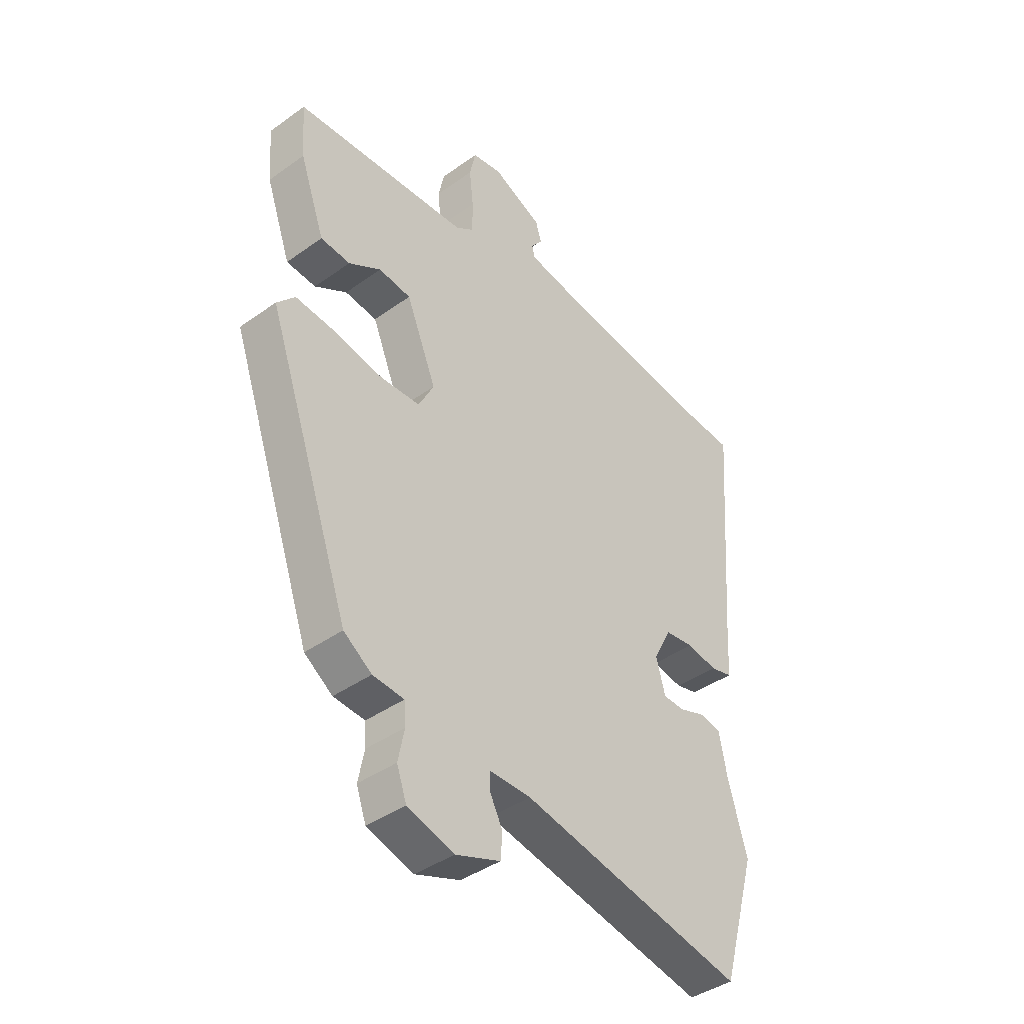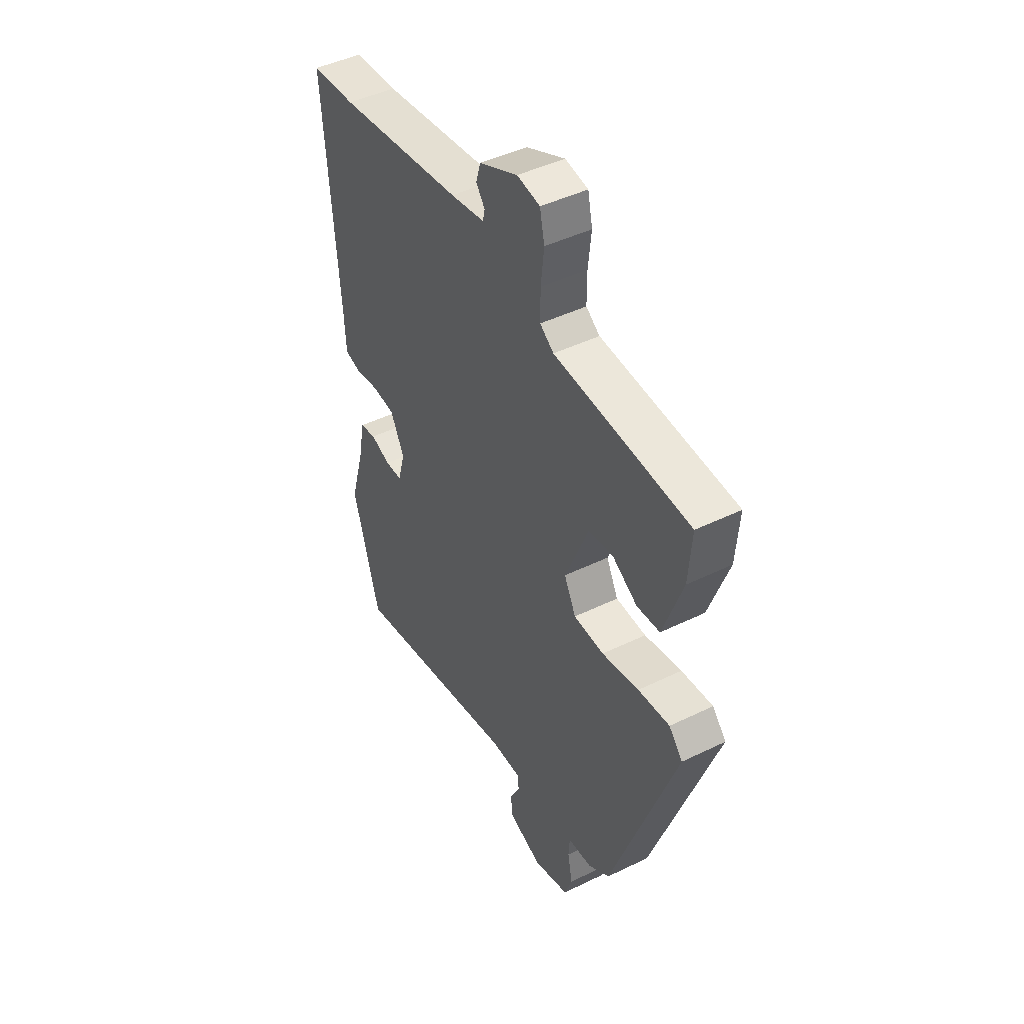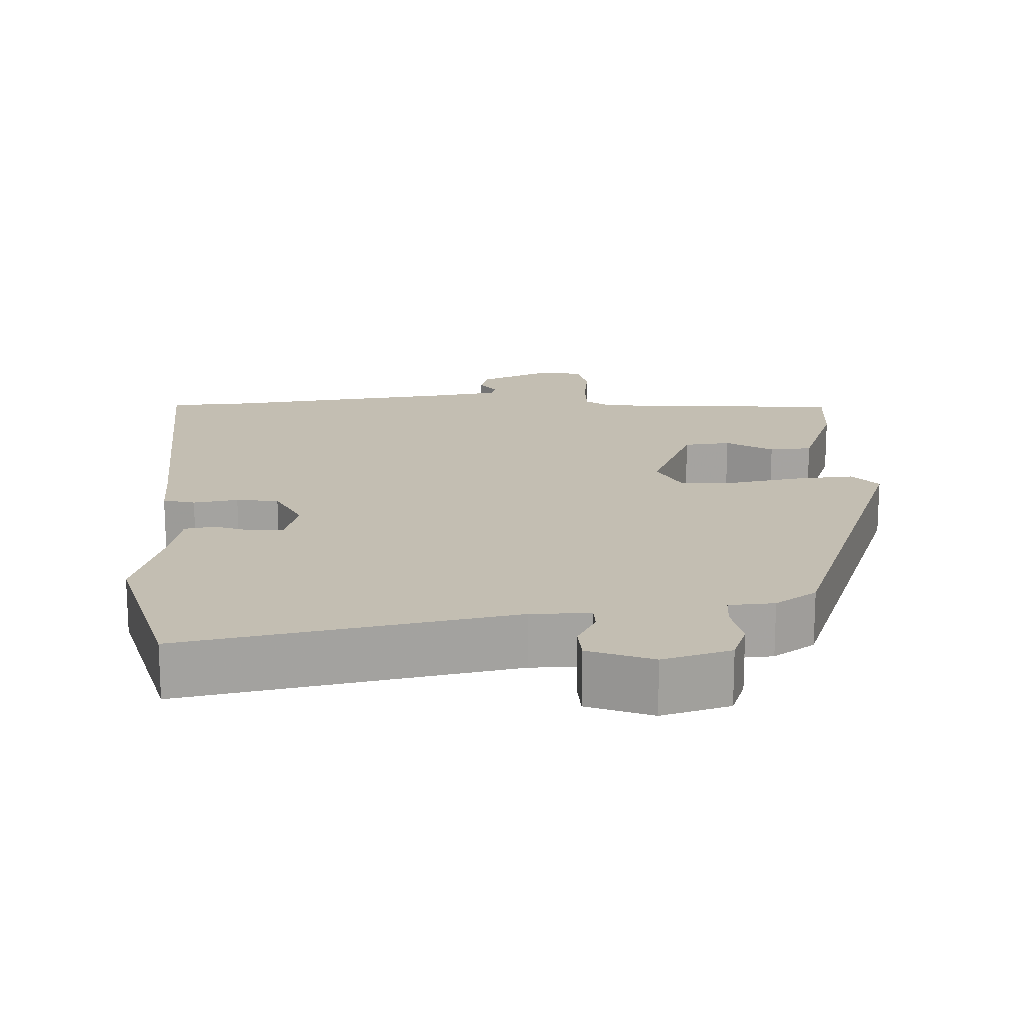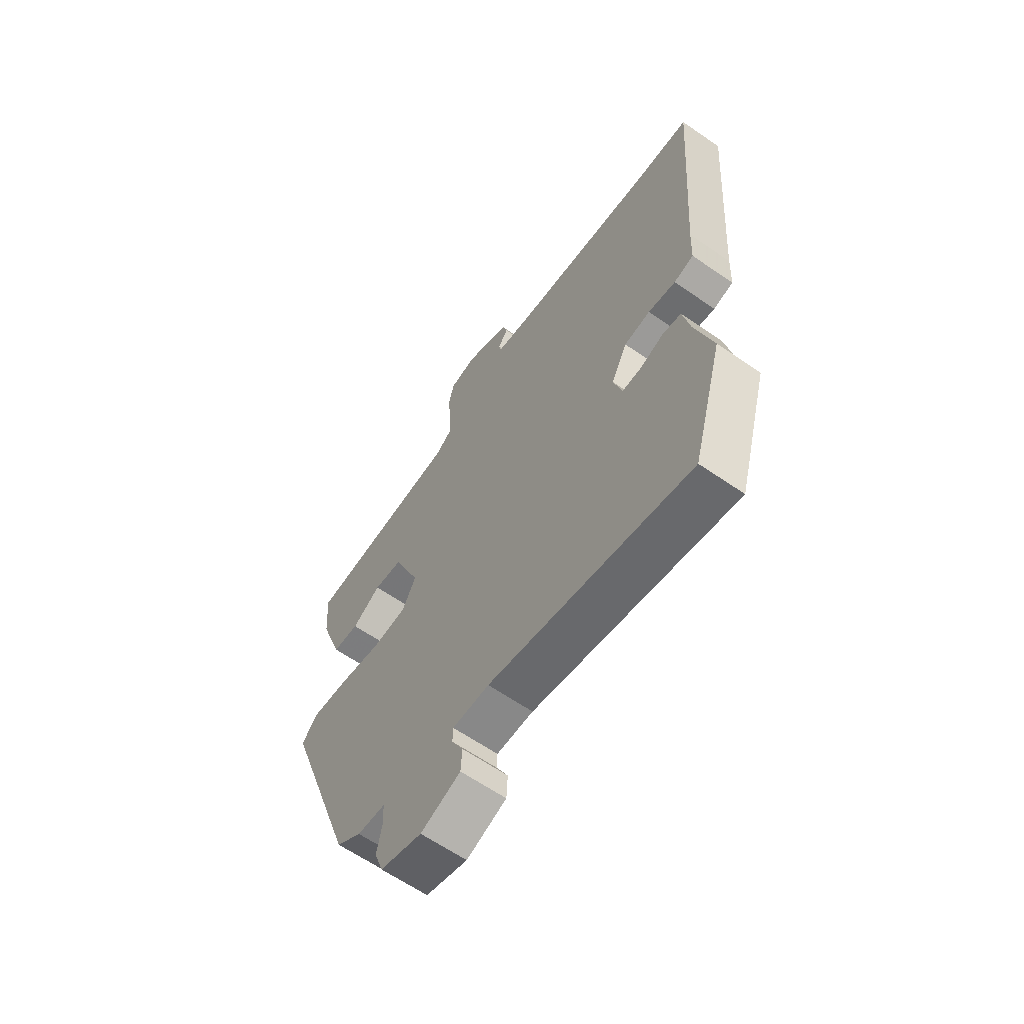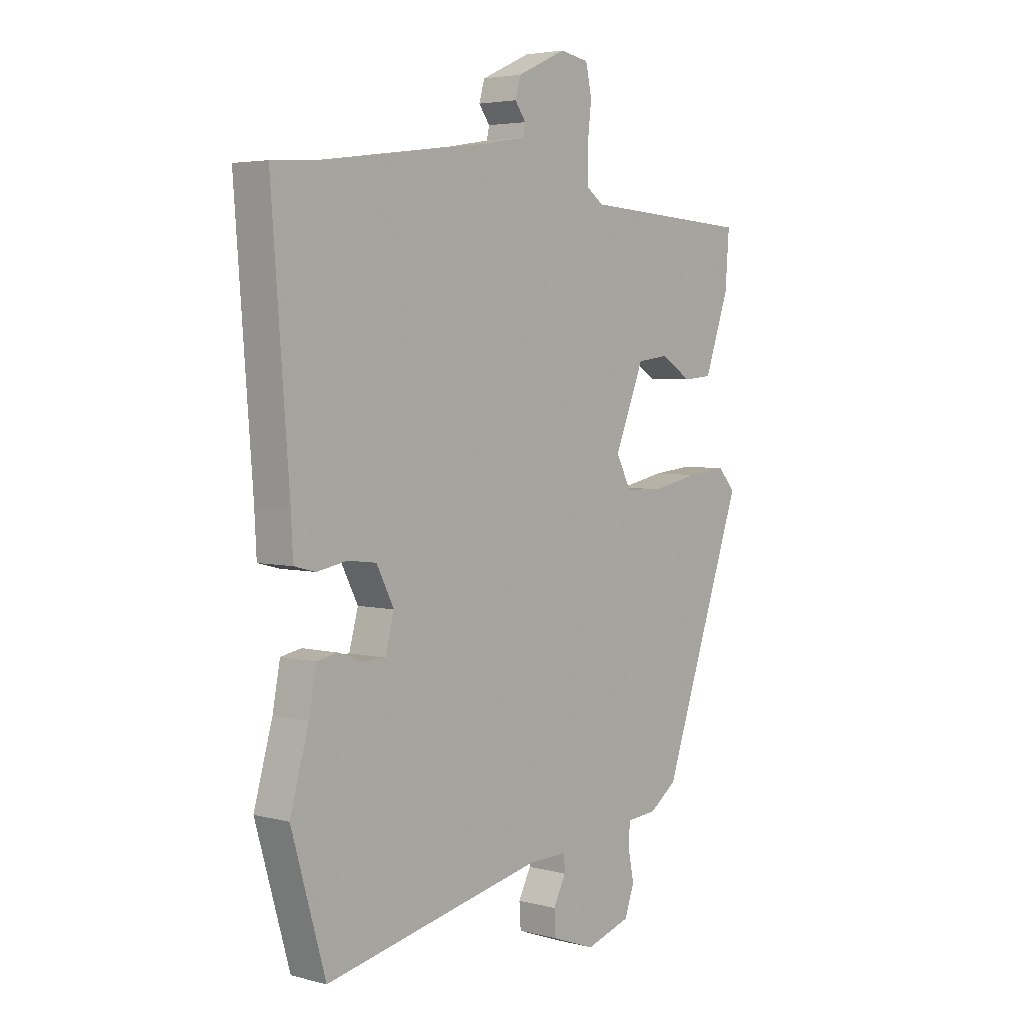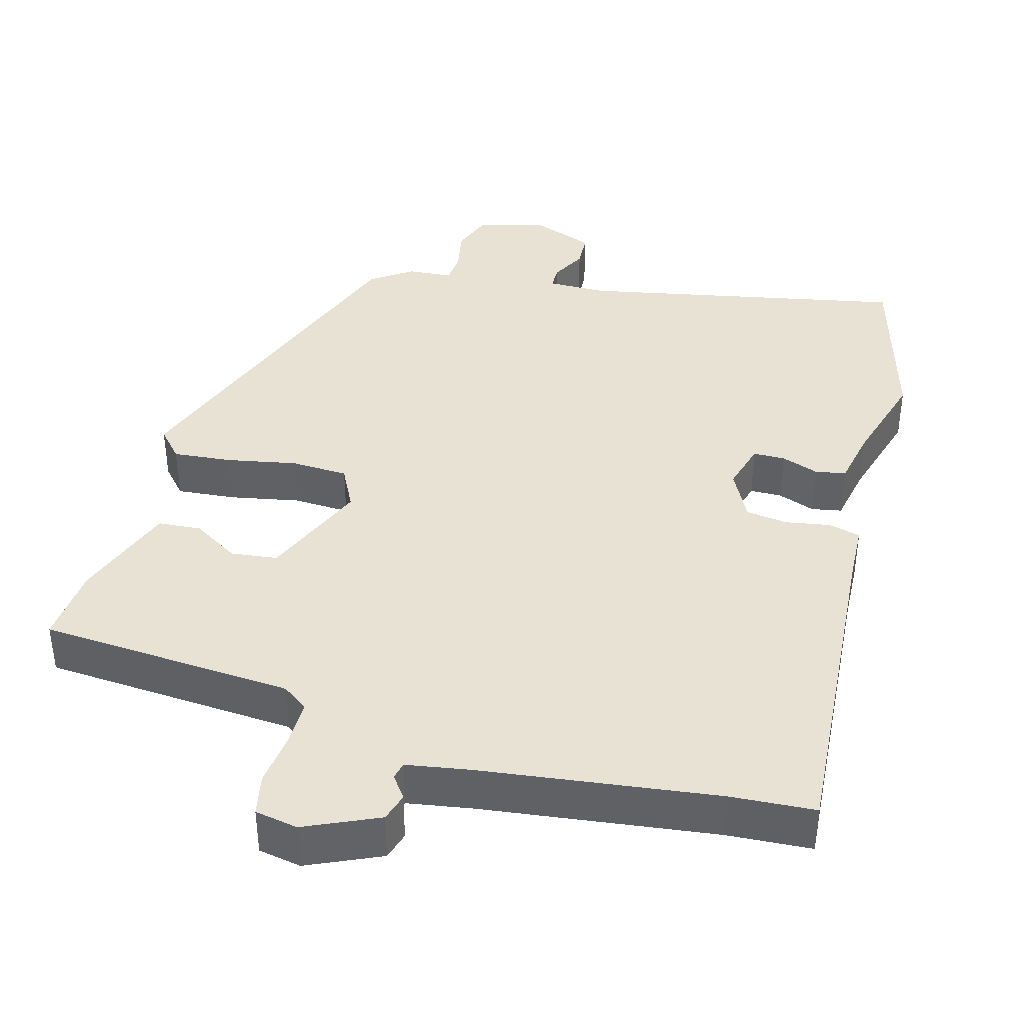
<metadata>
{"format":"obj","ext":"obj","renderer":"f3d","projection":"perspective","resolution":1024,"background":"white","views":[{"elev":-41.2,"azim":-49.0,"up":"+Z"},{"elev":45.6,"azim":-119.3,"up":"+Z"},{"elev":17.3,"azim":178.3,"up":"+Y"},{"elev":-63.3,"azim":55.1,"up":"+Z"},{"elev":4.1,"azim":130.1,"up":"+Z"},{"elev":39.7,"azim":15.9,"up":"+Y"}]}
</metadata>
<code>
v 0.451 0.07 0.503
v 0.564 0.07 0.495
v 0.529 0.07 0.041
v 0.525 0.07 -0.037
v 0.482 0.07 -0.048
v 0.422 0.07 -0.037
v 0.365 0.07 -0.044
v 0.33 0.07 -0.112
v 0.348 0.07 -0.178
v 0.391 0.07 -0.179
v 0.442 0.07 -0.161
v 0.483 0.07 -0.169
v 0.498 0.07 -0.248
v 0.535 0.07 -0.379
v 0.467 0.07 -0.615
v 0.029 0.07 -0.524
v -0.051 0.07 -0.523
v -0.052 0.07 -0.555
v -0.027 0.07 -0.604
v -0.03 0.07 -0.652
v -0.117 0.07 -0.684
v -0.208 0.07 -0.656
v -0.227 0.07 -0.602
v -0.215 0.07 -0.542
v -0.218 0.07 -0.499
v -0.279 0.07 -0.494
v -0.334 0.07 -0.455
v -0.499 0.07 0.015
v -0.464 0.07 0.054
v -0.384 0.07 0.046
v -0.29 0.07 0.027
v -0.213 0.07 0.03
v -0.183 0.07 0.088
v -0.242 0.07 0.232
v -0.305 0.07 0.24
v -0.368 0.07 0.202
v -0.426 0.07 0.207
v -0.475 0.07 0.346
v -0.483 0.07 0.452
v -0.14 0.07 0.473
v -0.105 0.07 0.498
v -0.105 0.07 0.56
v -0.113 0.07 0.632
v -0.101 0.07 0.687
v -0.043 0.07 0.697
v 0.055 0.07 0.652
v 0.066 0.07 0.614
v 0.044 0.07 0.584
v 0.049 0.07 0.561
v 0.135 0.07 0.546
v 0.451 0 0.503
v 0.564 0 0.495
v 0.529 0 0.041
v 0.525 0 -0.037
v 0.482 0 -0.048
v 0.422 0 -0.037
v 0.365 0 -0.044
v 0.33 0 -0.112
v 0.348 0 -0.178
v 0.391 0 -0.179
v 0.442 0 -0.161
v 0.483 0 -0.169
v 0.498 0 -0.248
v 0.535 0 -0.379
v 0.467 0 -0.615
v 0.029 0 -0.524
v -0.051 0 -0.523
v -0.052 0 -0.555
v -0.027 0 -0.604
v -0.03 0 -0.652
v -0.117 0 -0.684
v -0.208 0 -0.656
v -0.227 0 -0.602
v -0.215 0 -0.542
v -0.218 0 -0.499
v -0.279 0 -0.494
v -0.334 0 -0.455
v -0.499 0 0.015
v -0.464 0 0.054
v -0.384 0 0.046
v -0.29 0 0.027
v -0.213 0 0.03
v -0.183 0 0.088
v -0.242 0 0.232
v -0.305 0 0.24
v -0.368 0 0.202
v -0.426 0 0.207
v -0.475 0 0.346
v -0.483 0 0.452
v -0.14 0 0.473
v -0.105 0 0.498
v -0.105 0 0.56
v -0.113 0 0.632
v -0.101 0 0.687
v -0.043 0 0.697
v 0.055 0 0.652
v 0.066 0 0.614
v 0.044 0 0.584
v 0.049 0 0.561
v 0.135 0 0.546
f 46 47 48
f 45 46 48
f 44 45 48
f 43 44 48
f 42 43 48
f 41 42 48 49
f 40 41 49 50
f 38 39 40
f 37 38 40
f 36 37 40
f 35 36 40
f 40 50 1
f 35 40 1
f 34 35 1
f 29 30 31
f 28 29 31
f 27 28 31
f 26 27 31
f 25 26 31
f 25 31 32
f 24 25 32 33
f 22 23 24
f 21 22 24
f 20 21 24
f 19 20 24
f 18 19 24
f 17 18 24 33
f 13 14 15 16
f 13 16 17
f 12 13 17
f 11 12 17
f 10 11 17
f 9 10 17
f 8 9 17 33
f 3 4 5 6
f 3 6 7
f 2 3 7
f 8 33 34
f 7 8 34
f 2 7 34
f 1 2 34
f 98 97 96
f 98 96 95
f 98 95 94
f 98 94 93
f 98 93 92
f 99 98 92 91
f 100 99 91 90
f 90 89 88
f 90 88 87
f 90 87 86
f 90 86 85
f 51 100 90
f 51 90 85
f 51 85 84
f 81 80 79
f 81 79 78
f 81 78 77
f 81 77 76
f 81 76 75
f 82 81 75
f 83 82 75 74
f 74 73 72
f 74 72 71
f 74 71 70
f 74 70 69
f 74 69 68
f 83 74 68 67
f 66 65 64 63
f 67 66 63
f 67 63 62
f 67 62 61
f 67 61 60
f 67 60 59
f 83 67 59 58
f 56 55 54 53
f 57 56 53
f 57 53 52
f 84 83 58
f 84 58 57
f 84 57 52
f 84 52 51
f 1 51 52 2
f 2 52 53 3
f 3 53 54 4
f 4 54 55 5
f 5 55 56 6
f 6 56 57 7
f 7 57 58 8
f 8 58 59 9
f 9 59 60 10
f 10 60 61 11
f 11 61 62 12
f 12 62 63 13
f 13 63 64 14
f 14 64 65 15
f 15 65 66 16
f 16 66 67 17
f 17 67 68 18
f 18 68 69 19
f 19 69 70 20
f 20 70 71 21
f 21 71 72 22
f 22 72 73 23
f 23 73 74 24
f 24 74 75 25
f 25 75 76 26
f 26 76 77 27
f 27 77 78 28
f 28 78 79 29
f 29 79 80 30
f 30 80 81 31
f 31 81 82 32
f 32 82 83 33
f 33 83 84 34
f 34 84 85 35
f 35 85 86 36
f 36 86 87 37
f 37 87 88 38
f 38 88 89 39
f 39 89 90 40
f 40 90 91 41
f 41 91 92 42
f 42 92 93 43
f 43 93 94 44
f 44 94 95 45
f 45 95 96 46
f 46 96 97 47
f 47 97 98 48
f 48 98 99 49
f 49 99 100 50
f 50 100 51 1

</code>
